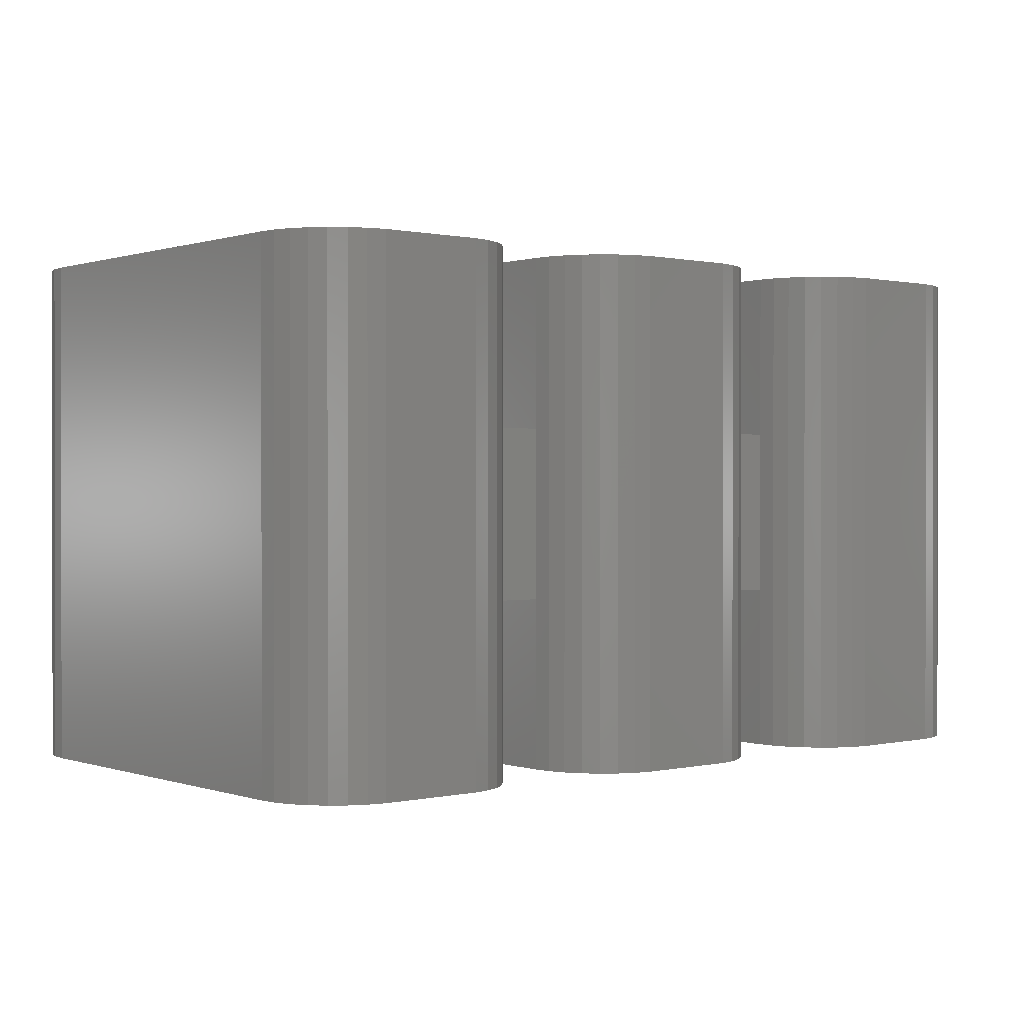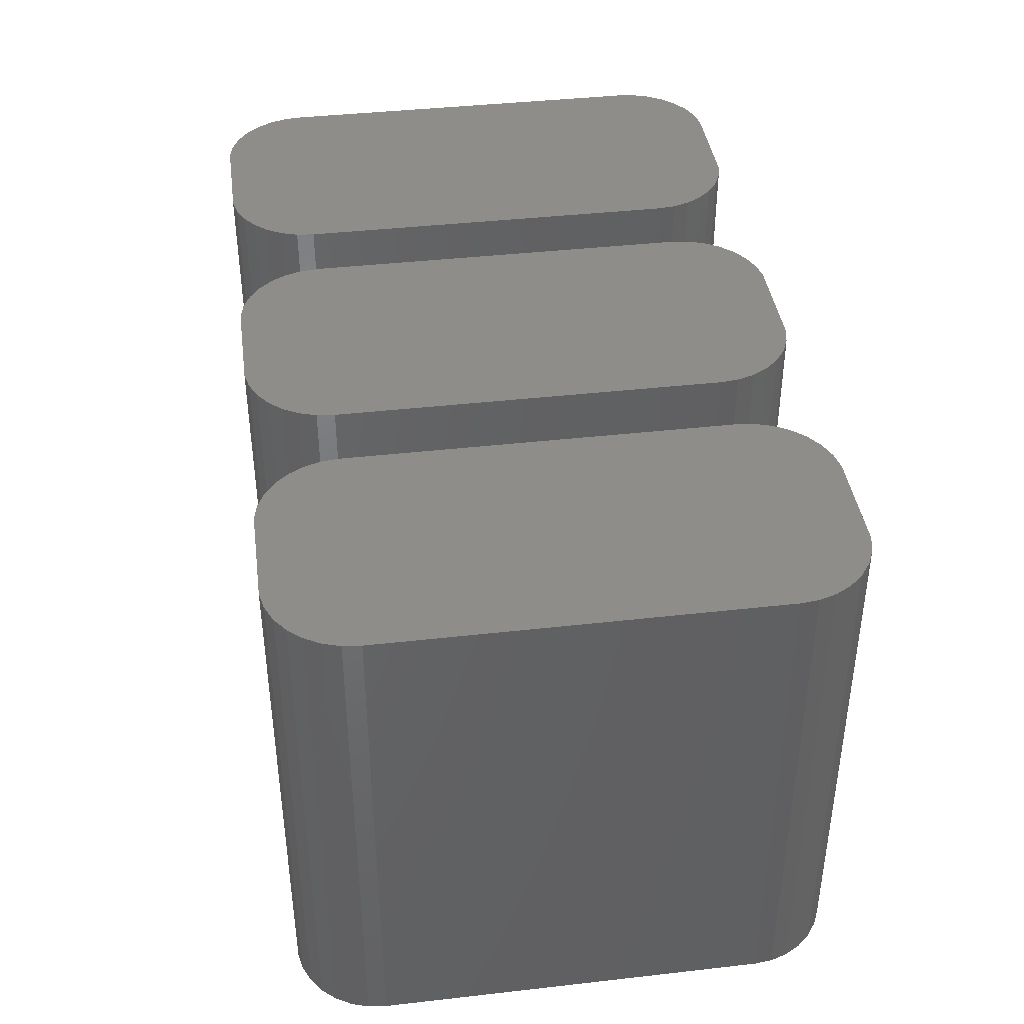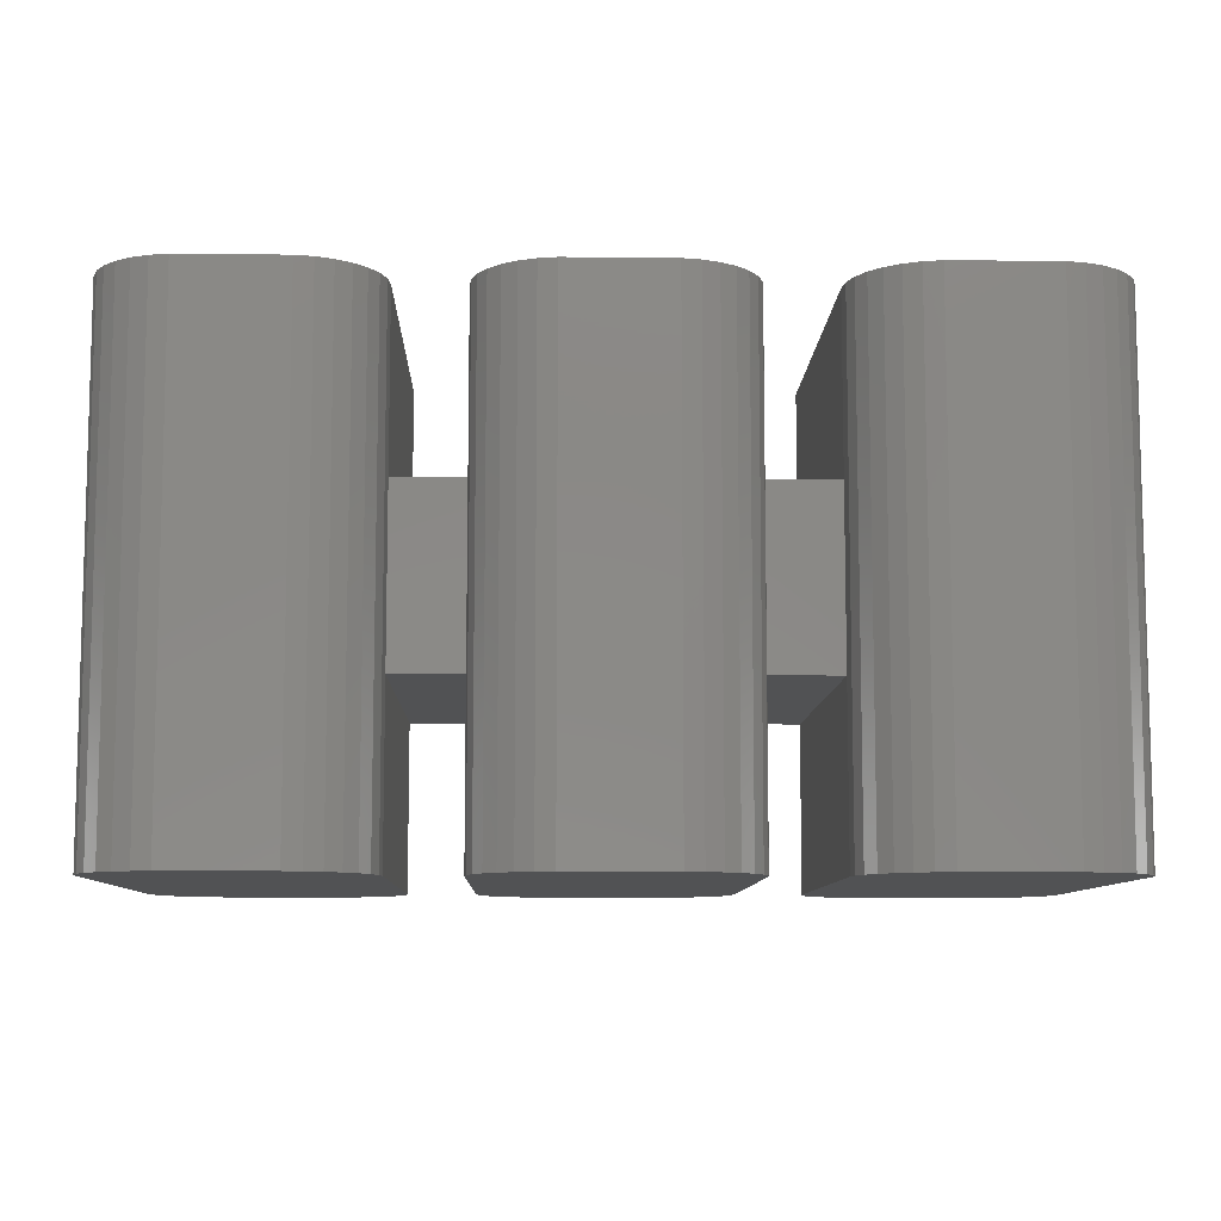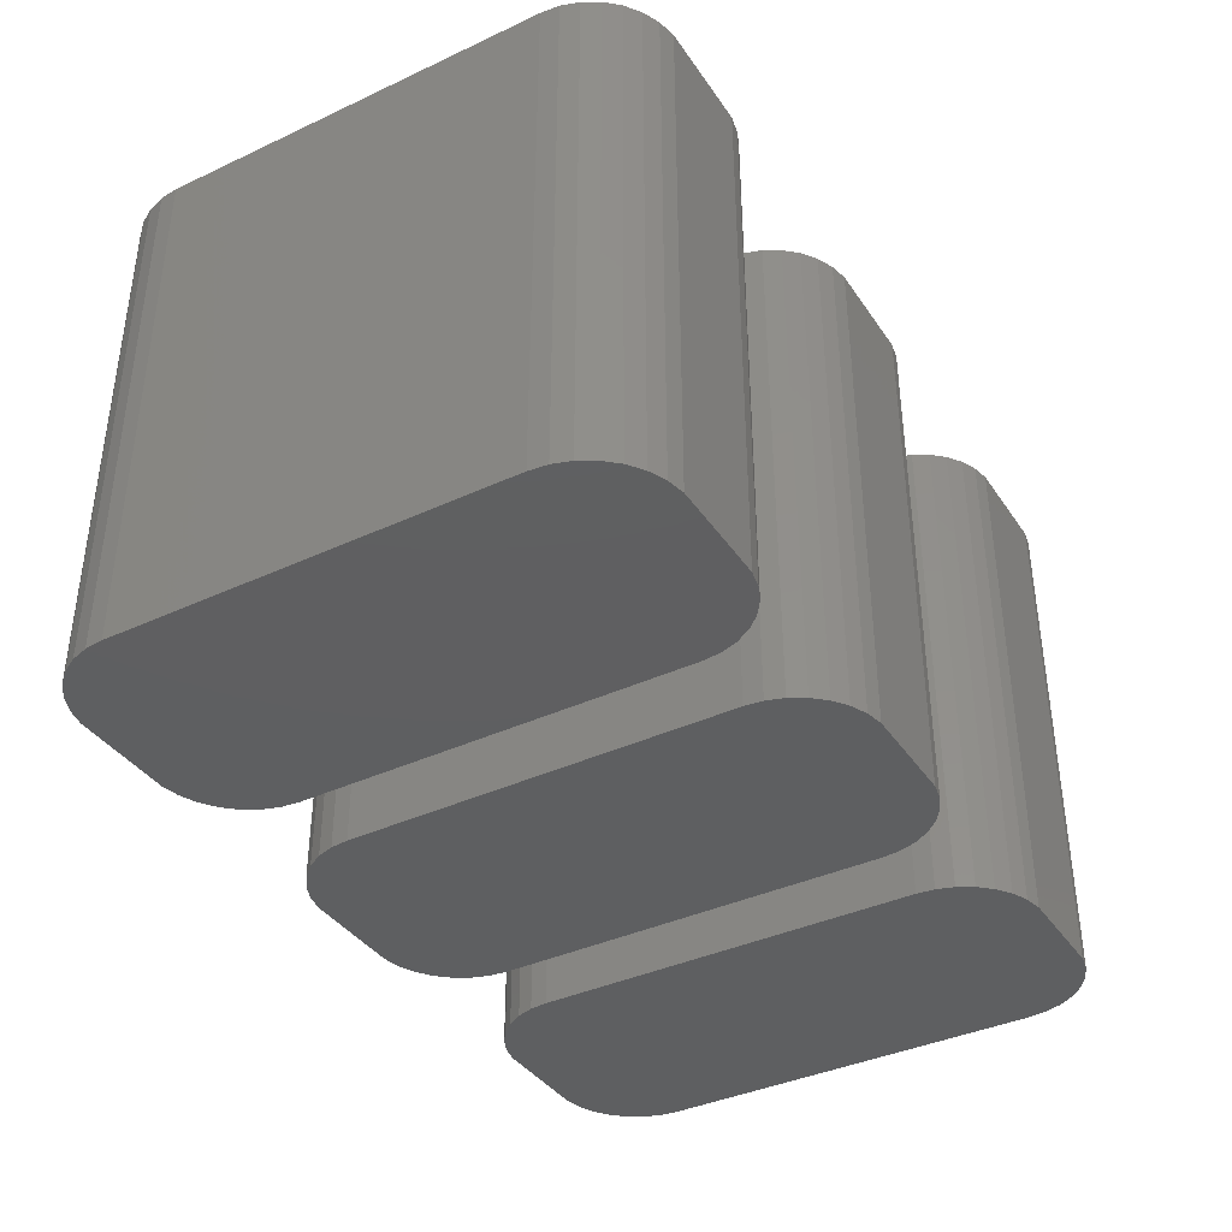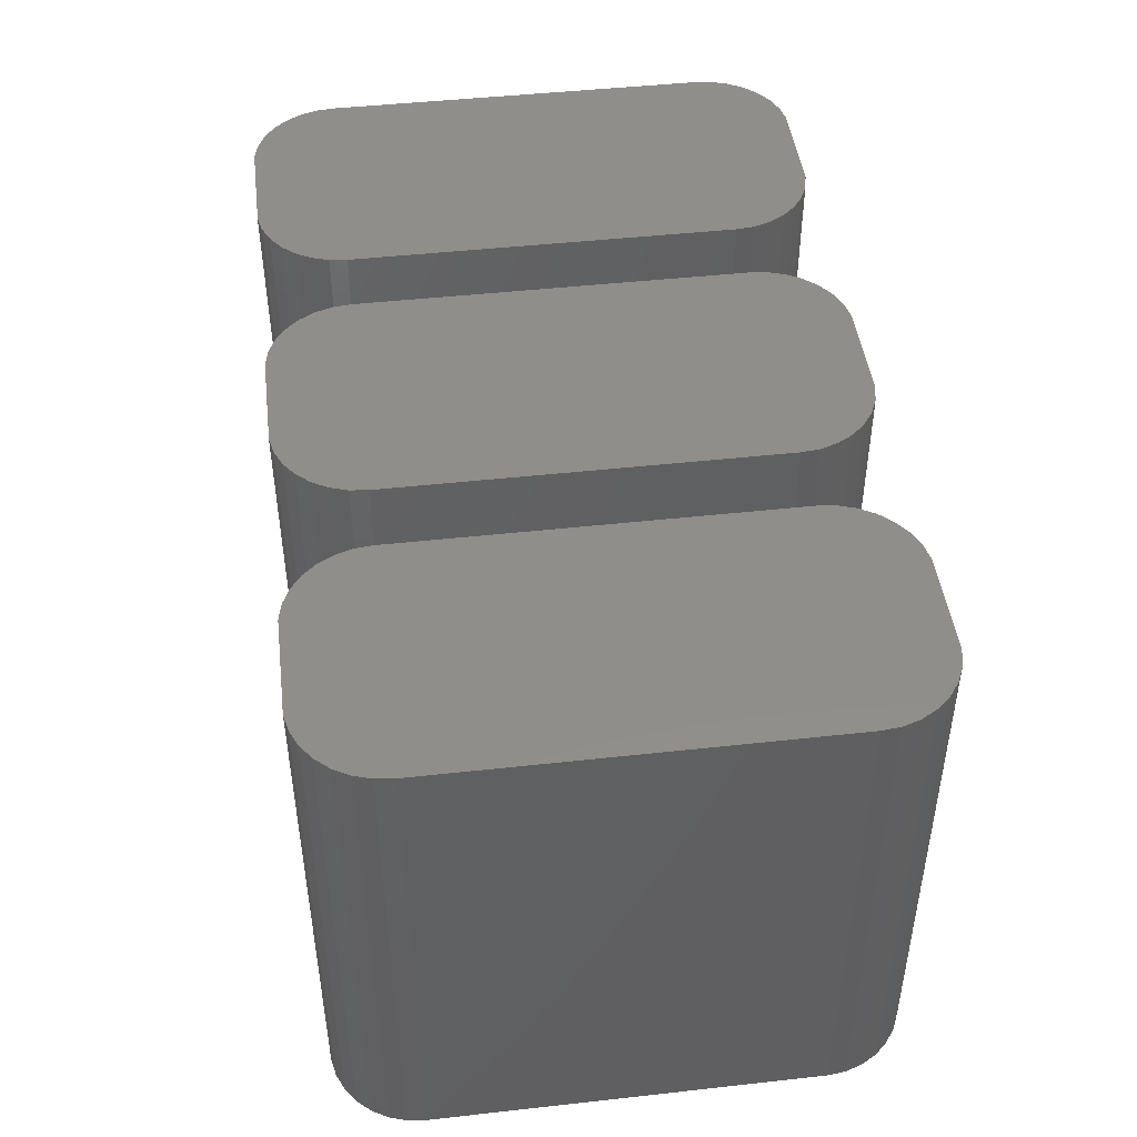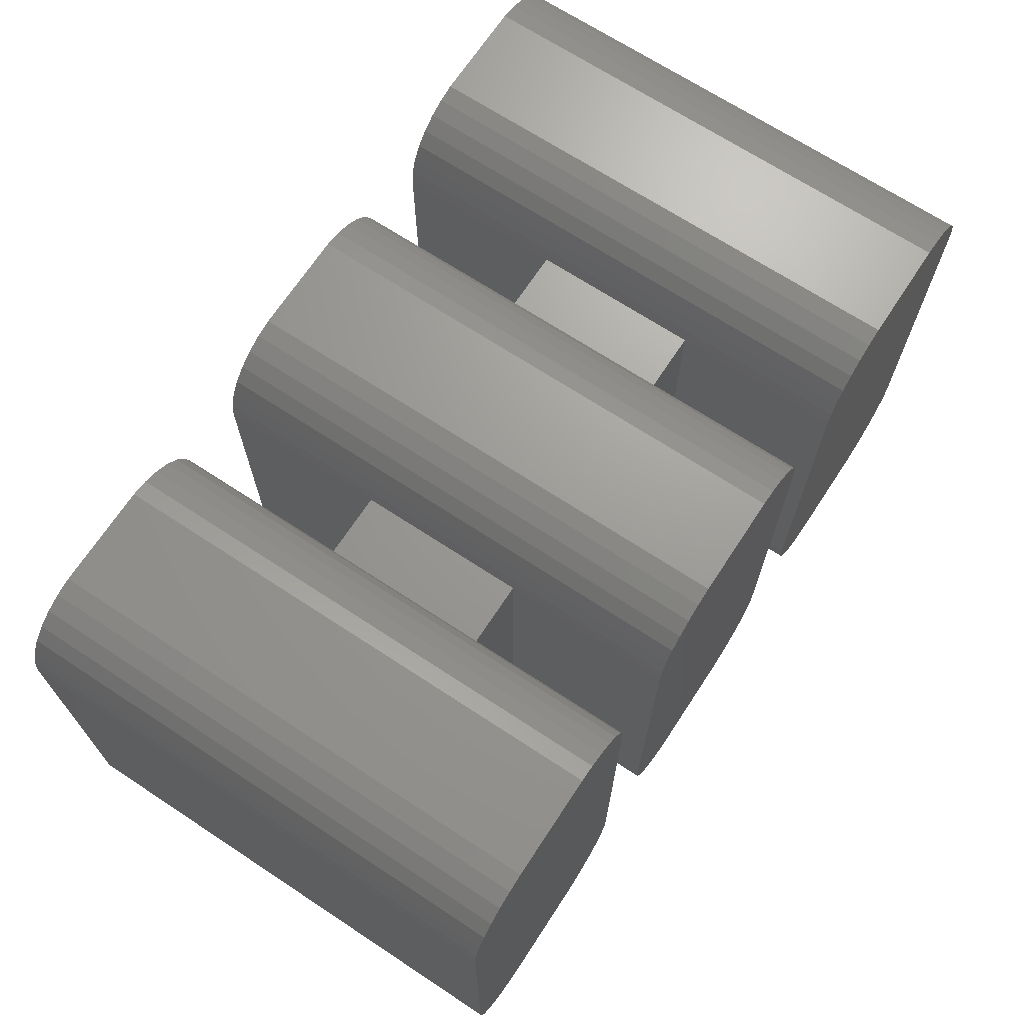
<metadata>
{"format":"stl","ext":"stl","renderer":"f3d","projection":"perspective","resolution":1024,"background":"white","views":[{"elev":0.5,"azim":-39.7,"up":"+Z"},{"elev":40.6,"azim":-97.9,"up":"+Z"},{"elev":-8.9,"azim":178.4,"up":"+Z"},{"elev":-38.4,"azim":-59.6,"up":"+Z"},{"elev":46.1,"azim":82.8,"up":"+Z"},{"elev":69.1,"azim":-56.7,"up":"+Y"}]}
</metadata>
<code>
# stl→obj: 208 verts, 412 faces
v 1.956 -4.916 6
v 2 -4.5 2
v 2 -4.5 6
v 2 -4.5 -2
v 1.956 -4.916 -6
v 2 -4.5 -6
v -2.209 -6.489 -6
v 0.2091 -6.489 6
v -2.209 -6.489 6
v 0.2091 -6.489 -6
v 2 4.5 -6
v 2 4.5 -2
v 2 4.5 2
v 2 4.5 6
v 0.618 6.402 -6
v 0.2091 6.489 6
v 0.618 6.402 6
v 0.2091 6.489 -6
v 1.618 -5.676 6
v 1.827 -5.313 -6
v 1.827 -5.313 6
v 1.618 -5.676 -6
v 1.338 -5.986 6
v 1.338 -5.986 -6
v -3.956 -4.916 -6
v -4 -4.5 6
v -4 -4.5 -6
v -3.956 -4.916 6
v 1.956 4.916 6
v 1.956 4.916 -6
v 1 -6.232 -6
v 1 -6.232 6
v 0.618 -6.402 6
v 0.618 -6.402 -6
v -3.338 -5.986 -6
v -3 -6.232 6
v -3.338 -5.986 6
v -3 -6.232 -6
v -4 4.5 6
v 1.827 5.313 6
v 1.618 5.676 6
v 1.338 5.986 6
v 1 6.232 6
v -2.209 6.489 6
v -2.618 6.402 6
v -3 6.232 6
v -3.338 5.986 6
v -2.618 -6.402 6
v -3.618 5.676 6
v -3.827 5.313 6
v -3.956 4.916 6
v -3.618 -5.676 6
v -3.827 -5.313 6
v -2.209 6.489 -6
v -2.618 6.402 -6
v 1.338 5.986 -6
v 1.618 5.676 -6
v -3.618 -5.676 -6
v -3.827 -5.313 -6
v -4 4.5 -6
v -3.956 4.916 -6
v 1.827 5.313 -6
v 1 6.232 -6
v -2.618 -6.402 -6
v -3 6.232 -6
v -3.338 5.986 -6
v -3.618 5.676 -6
v -3.827 5.313 -6
v 3.6 -4.5 2
v 3.6 4.5 2
v 3.6 4.5 6
v 3.6 -4.5 6
v 3.6 -4.5 -6
v 3.6 4.5 -2
v 3.6 4.5 -6
v 3.6 -4.5 -2
v 9.556 -4.916 6
v 9.6 -4.5 2
v 9.6 -4.5 6
v 9.6 -4.5 -2
v 9.556 -4.916 -6
v 9.6 -4.5 -6
v 9.6 4.5 2
v 9.6 4.5 6
v 9.6 4.5 -6
v 9.6 4.5 -2
v 8.218 6.402 -6
v 7.809 6.489 6
v 8.218 6.402 6
v 7.809 6.489 -6
v 9.218 -5.676 6
v 9.427 -5.313 -6
v 9.427 -5.313 6
v 9.218 -5.676 -6
v 3.644 -4.916 -6
v 3.644 -4.916 6
v 9.556 4.916 6
v 9.556 4.916 -6
v 8.938 -5.986 6
v 8.938 -5.986 -6
v 8.6 -6.232 -6
v 8.6 -6.232 6
v 7.809 -6.489 -6
v 8.218 -6.402 6
v 7.809 -6.489 6
v 8.218 -6.402 -6
v 4.262 -5.986 -6
v 4.6 -6.232 6
v 4.262 -5.986 6
v 4.6 -6.232 -6
v 5.391 -6.489 -6
v 5.391 -6.489 6
v 9.427 5.313 6
v 9.218 5.676 6
v 8.938 5.986 6
v 8.6 6.232 6
v 5.391 6.489 6
v 4.982 6.402 6
v 4.6 6.232 6
v 4.262 5.986 6
v 4.982 -6.402 6
v 3.982 5.676 6
v 3.773 5.313 6
v 3.644 4.916 6
v 3.982 -5.676 6
v 3.773 -5.313 6
v 5.391 6.489 -6
v 4.982 6.402 -6
v 8.938 5.986 -6
v 9.218 5.676 -6
v 3.982 -5.676 -6
v 3.773 -5.313 -6
v 9.427 5.313 -6
v 8.6 6.232 -6
v 4.982 -6.402 -6
v 4.6 6.232 -6
v 4.262 5.986 -6
v 3.982 5.676 -6
v 3.773 5.313 -6
v 3.644 4.916 -6
v 11.2 -4.5 2
v 11.2 4.5 2
v 11.2 4.5 6
v 11.2 -4.5 6
v 11.2 -4.5 -6
v 11.2 4.5 -2
v 11.2 4.5 -6
v 11.2 -4.5 -2
v 17.16 -4.916 6
v 17.2 -4.5 -6
v 17.2 -4.5 6
v 17.16 -4.916 -6
v 17.2 4.5 -6
v 17.2 4.5 6
v 15.82 6.402 -6
v 15.41 6.489 6
v 15.82 6.402 6
v 15.41 6.489 -6
v 16.82 -5.676 6
v 17.03 -5.313 -6
v 17.03 -5.313 6
v 16.82 -5.676 -6
v 16.54 -5.986 6
v 16.54 -5.986 -6
v 11.24 -4.916 -6
v 11.24 -4.916 6
v 17.16 4.916 -6
v 17.16 4.916 6
v 16.2 -6.232 -6
v 16.2 -6.232 6
v 15.41 -6.489 -6
v 15.82 -6.402 6
v 15.41 -6.489 6
v 15.82 -6.402 -6
v 11.86 -5.986 -6
v 12.2 -6.232 6
v 11.86 -5.986 6
v 12.2 -6.232 -6
v 12.99 -6.489 -6
v 12.99 -6.489 6
v 17.03 5.313 6
v 16.82 5.676 6
v 16.54 5.986 6
v 16.2 6.232 6
v 12.99 6.489 6
v 12.58 6.402 6
v 12.2 6.232 6
v 11.86 5.986 6
v 12.58 -6.402 6
v 11.58 5.676 6
v 11.37 5.313 6
v 11.24 4.916 6
v 11.58 -5.676 6
v 11.37 -5.313 6
v 12.99 6.489 -6
v 12.58 6.402 -6
v 16.54 5.986 -6
v 16.82 5.676 -6
v 11.58 -5.676 -6
v 11.37 -5.313 -6
v 17.03 5.313 -6
v 16.2 6.232 -6
v 12.58 -6.402 -6
v 12.2 6.232 -6
v 11.86 5.986 -6
v 11.58 5.676 -6
v 11.37 5.313 -6
v 11.24 4.916 -6
f 1 2 3
f 2 1 4
f 5 4 1
f 4 5 6
f 7 8 9
f 8 7 10
f 4 11 12
f 11 4 6
f 3 13 14
f 13 3 2
f 15 16 17
f 16 15 18
f 19 20 21
f 20 19 22
f 23 22 19
f 22 23 24
f 25 26 27
f 26 25 28
f 13 29 14
f 29 13 30
f 12 30 13
f 30 12 11
f 31 23 32
f 23 31 24
f 21 5 1
f 5 21 20
f 10 33 8
f 33 10 34
f 34 32 33
f 32 34 31
f 35 36 37
f 36 35 38
f 16 14 29
f 14 39 3
f 16 29 40
f 26 3 39
f 16 40 41
f 8 3 26
f 16 41 42
f 3 8 1
f 16 42 43
f 1 8 21
f 16 43 17
f 21 8 19
f 14 16 39
f 19 8 23
f 39 16 44
f 23 8 32
f 39 44 45
f 32 8 33
f 39 45 46
f 8 26 9
f 39 46 47
f 9 26 48
f 39 47 49
f 48 26 36
f 39 49 50
f 36 26 37
f 39 50 51
f 37 26 52
f 52 26 53
f 53 26 28
f 54 45 44
f 45 54 55
f 41 56 42
f 56 41 57
f 35 52 58
f 52 35 37
f 59 28 25
f 28 59 53
f 60 51 61
f 51 60 39
f 27 39 60
f 39 27 26
f 10 6 5
f 6 27 11
f 10 5 20
f 60 11 27
f 10 20 22
f 18 11 60
f 10 22 24
f 11 18 30
f 10 24 31
f 30 18 62
f 10 31 34
f 62 18 57
f 6 10 27
f 57 18 56
f 27 10 7
f 56 18 63
f 27 7 64
f 63 18 15
f 54 60 55
f 27 64 38
f 27 38 35
f 18 60 54
f 27 35 58
f 55 60 65
f 27 58 59
f 65 60 66
f 27 59 25
f 66 60 67
f 67 60 68
f 68 60 61
f 67 47 66
f 47 67 49
f 18 44 16
f 44 18 54
f 64 9 48
f 9 64 7
f 38 48 36
f 48 38 64
f 58 53 59
f 53 58 52
f 61 50 68
f 50 61 51
f 68 49 67
f 49 68 50
f 65 47 46
f 47 65 66
f 56 43 42
f 43 56 63
f 63 17 43
f 17 63 15
f 40 57 41
f 57 40 62
f 29 62 40
f 62 29 30
f 55 46 45
f 46 55 65
f 13 69 70
f 2 69 13
f 69 71 70
f 71 69 72
f 73 74 75
f 74 73 76
f 74 13 70
f 13 74 12
f 76 4 74
f 74 4 12
f 4 69 2
f 69 4 76
f 77 78 79
f 78 77 80
f 81 80 77
f 80 81 82
f 79 83 84
f 83 79 78
f 80 85 86
f 85 80 82
f 87 88 89
f 88 87 90
f 91 92 93
f 92 91 94
f 95 76 73
f 76 95 69
f 96 69 95
f 69 96 72
f 83 97 84
f 97 83 98
f 86 98 83
f 98 86 85
f 99 94 91
f 94 99 100
f 101 99 102
f 99 101 100
f 93 81 77
f 81 93 92
f 103 104 105
f 104 103 106
f 106 102 104
f 102 106 101
f 107 108 109
f 108 107 110
f 111 105 112
f 105 111 103
f 88 84 97
f 84 71 79
f 88 97 113
f 72 79 71
f 88 113 114
f 105 79 72
f 88 114 115
f 79 105 77
f 88 115 116
f 77 105 93
f 88 116 89
f 93 105 91
f 84 88 71
f 91 105 99
f 71 88 117
f 99 105 102
f 71 117 118
f 102 105 104
f 71 118 119
f 105 72 112
f 71 119 120
f 112 72 121
f 71 120 122
f 121 72 108
f 71 122 123
f 108 72 109
f 71 123 124
f 109 72 125
f 125 72 126
f 126 72 96
f 127 118 117
f 118 127 128
f 114 129 115
f 129 114 130
f 107 125 131
f 125 107 109
f 132 96 95
f 96 132 126
f 103 82 81
f 82 73 85
f 103 81 92
f 75 85 73
f 103 92 94
f 90 85 75
f 103 94 100
f 85 90 98
f 103 100 101
f 98 90 133
f 103 101 106
f 133 90 130
f 82 103 73
f 130 90 129
f 73 103 111
f 129 90 134
f 73 111 135
f 134 90 87
f 73 135 110
f 90 75 127
f 73 110 107
f 127 75 128
f 73 107 131
f 128 75 136
f 73 131 132
f 136 75 137
f 73 132 95
f 137 75 138
f 138 75 139
f 139 75 140
f 139 122 138
f 122 139 123
f 128 119 118
f 119 128 136
f 135 112 121
f 112 135 111
f 110 121 108
f 121 110 135
f 131 126 132
f 126 131 125
f 74 140 75
f 140 74 124
f 70 124 74
f 124 70 71
f 140 123 139
f 123 140 124
f 138 120 137
f 120 138 122
f 90 117 88
f 117 90 127
f 136 120 119
f 120 136 137
f 129 116 115
f 116 129 134
f 134 89 116
f 89 134 87
f 113 130 114
f 130 113 133
f 97 133 113
f 133 97 98
f 83 141 142
f 78 141 83
f 141 143 142
f 143 141 144
f 145 146 147
f 146 145 148
f 148 80 146
f 146 80 86
f 80 141 78
f 141 80 148
f 146 83 142
f 83 146 86
f 149 150 151
f 150 149 152
f 151 153 154
f 153 151 150
f 155 156 157
f 156 155 158
f 159 160 161
f 160 159 162
f 163 162 159
f 162 163 164
f 165 148 145
f 148 165 141
f 166 141 165
f 141 166 144
f 154 167 168
f 167 154 153
f 169 163 170
f 163 169 164
f 161 152 149
f 152 161 160
f 171 172 173
f 172 171 174
f 174 170 172
f 170 174 169
f 175 176 177
f 176 175 178
f 179 173 180
f 173 179 171
f 156 154 168
f 154 143 151
f 156 168 181
f 144 151 143
f 156 181 182
f 173 151 144
f 156 182 183
f 151 173 149
f 156 183 184
f 149 173 161
f 156 184 157
f 161 173 159
f 154 156 143
f 159 173 163
f 143 156 185
f 163 173 170
f 143 185 186
f 170 173 172
f 143 186 187
f 173 144 180
f 143 187 188
f 180 144 189
f 143 188 190
f 189 144 176
f 143 190 191
f 176 144 177
f 143 191 192
f 177 144 193
f 193 144 194
f 194 144 166
f 195 186 185
f 186 195 196
f 182 197 183
f 197 182 198
f 175 193 199
f 193 175 177
f 200 166 165
f 166 200 194
f 171 150 152
f 150 145 153
f 171 152 160
f 147 153 145
f 171 160 162
f 158 153 147
f 171 162 164
f 153 158 167
f 171 164 169
f 167 158 201
f 171 169 174
f 201 158 198
f 150 171 145
f 198 158 197
f 145 171 179
f 197 158 202
f 145 179 203
f 202 158 155
f 145 203 178
f 158 147 195
f 145 178 175
f 195 147 196
f 145 175 199
f 196 147 204
f 145 199 200
f 204 147 205
f 145 200 165
f 205 147 206
f 206 147 207
f 207 147 208
f 208 191 207
f 191 208 192
f 146 208 147
f 208 146 192
f 142 192 146
f 192 142 143
f 207 190 206
f 190 207 191
f 206 188 205
f 188 206 190
f 203 180 189
f 180 203 179
f 178 189 176
f 189 178 203
f 199 194 200
f 194 199 193
f 158 185 156
f 185 158 195
f 204 188 187
f 188 204 205
f 197 184 183
f 184 197 202
f 202 157 184
f 157 202 155
f 181 198 182
f 198 181 201
f 168 201 181
f 201 168 167
f 196 187 186
f 187 196 204

</code>
